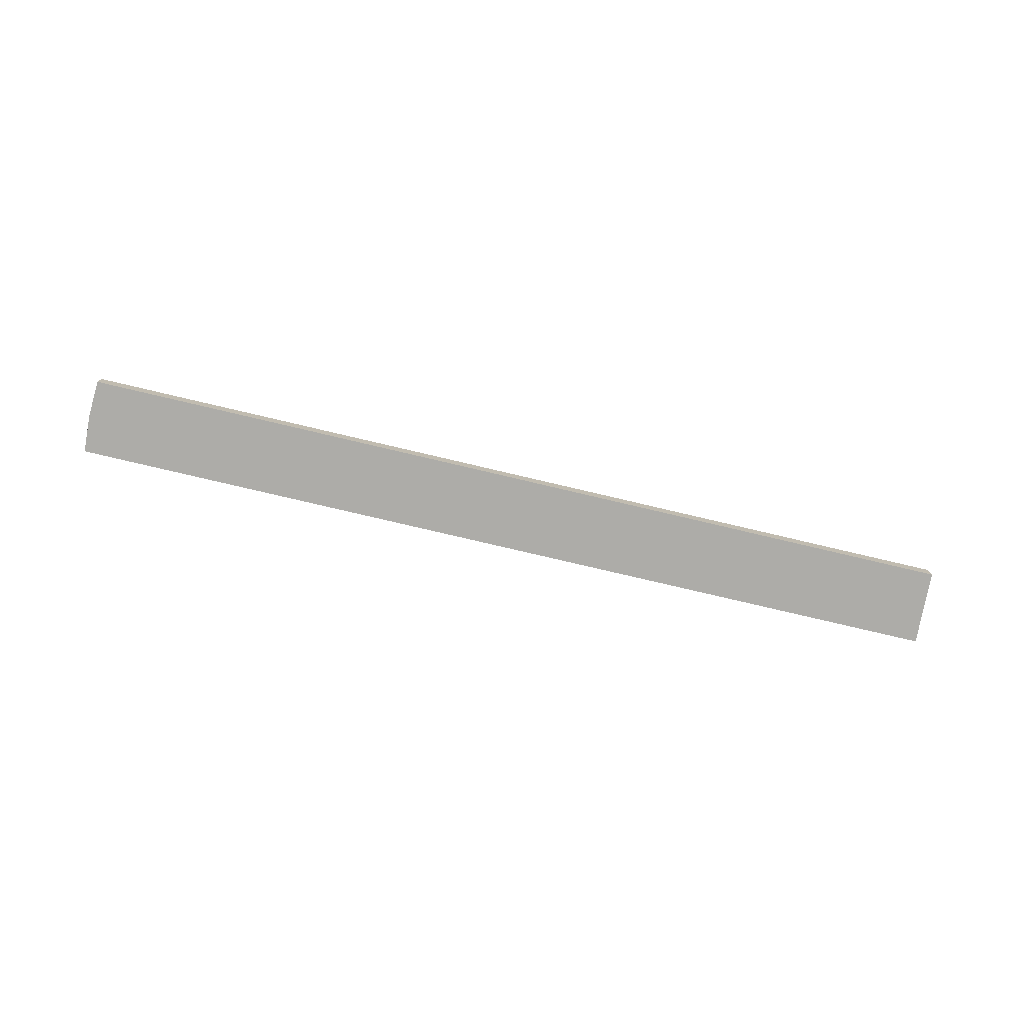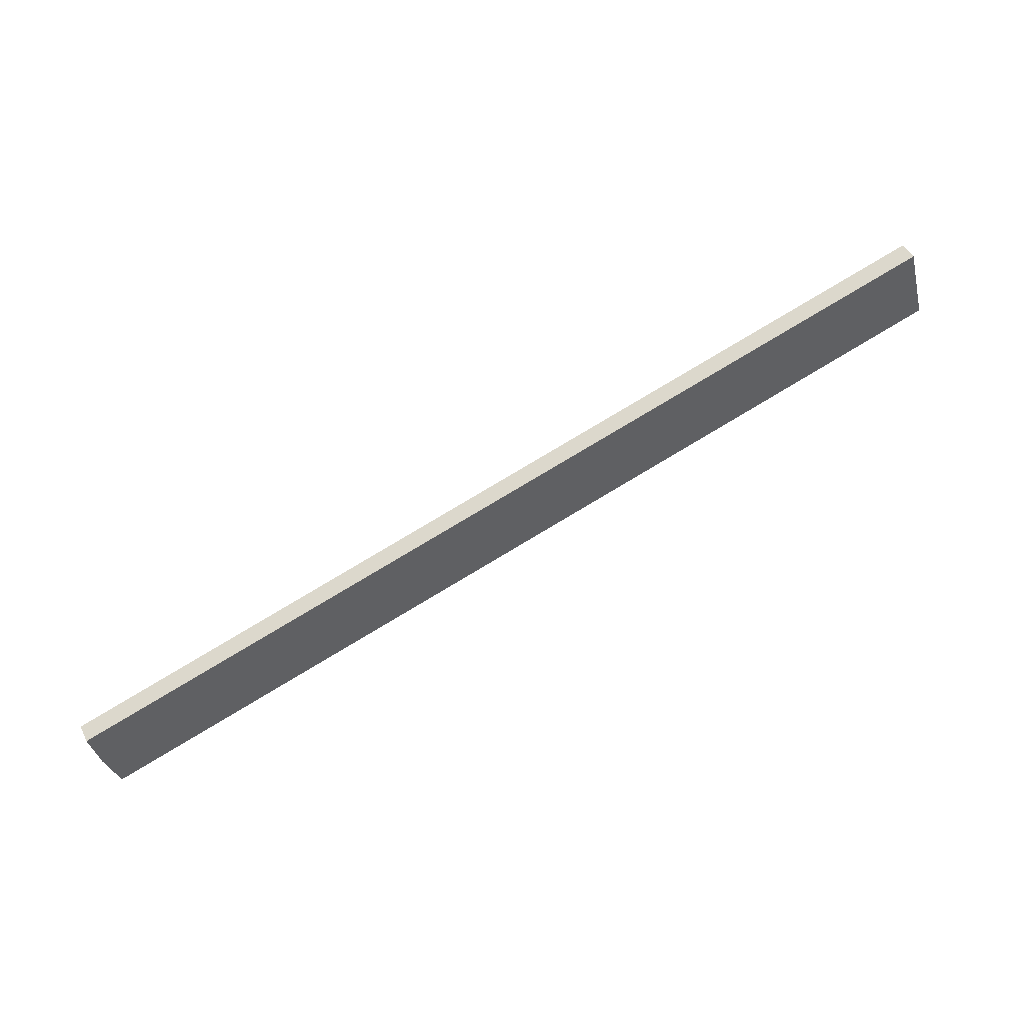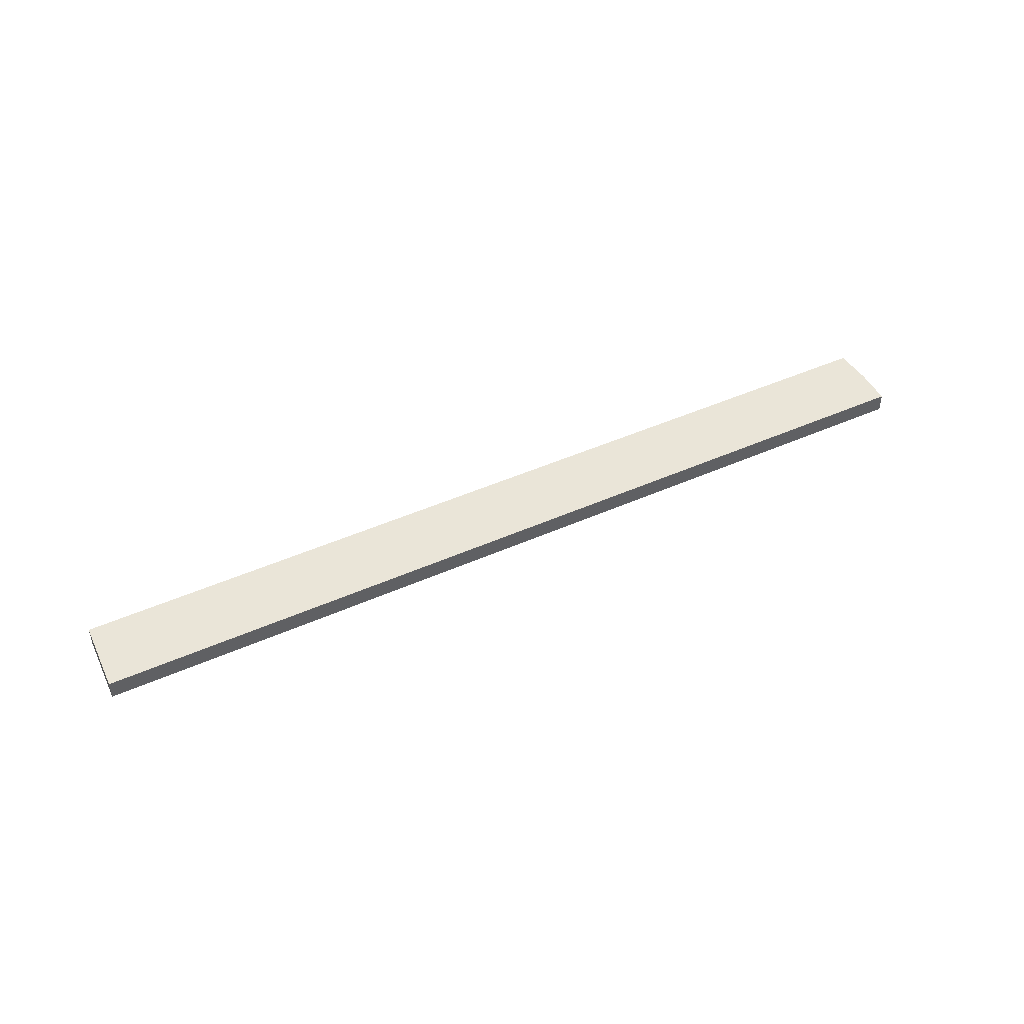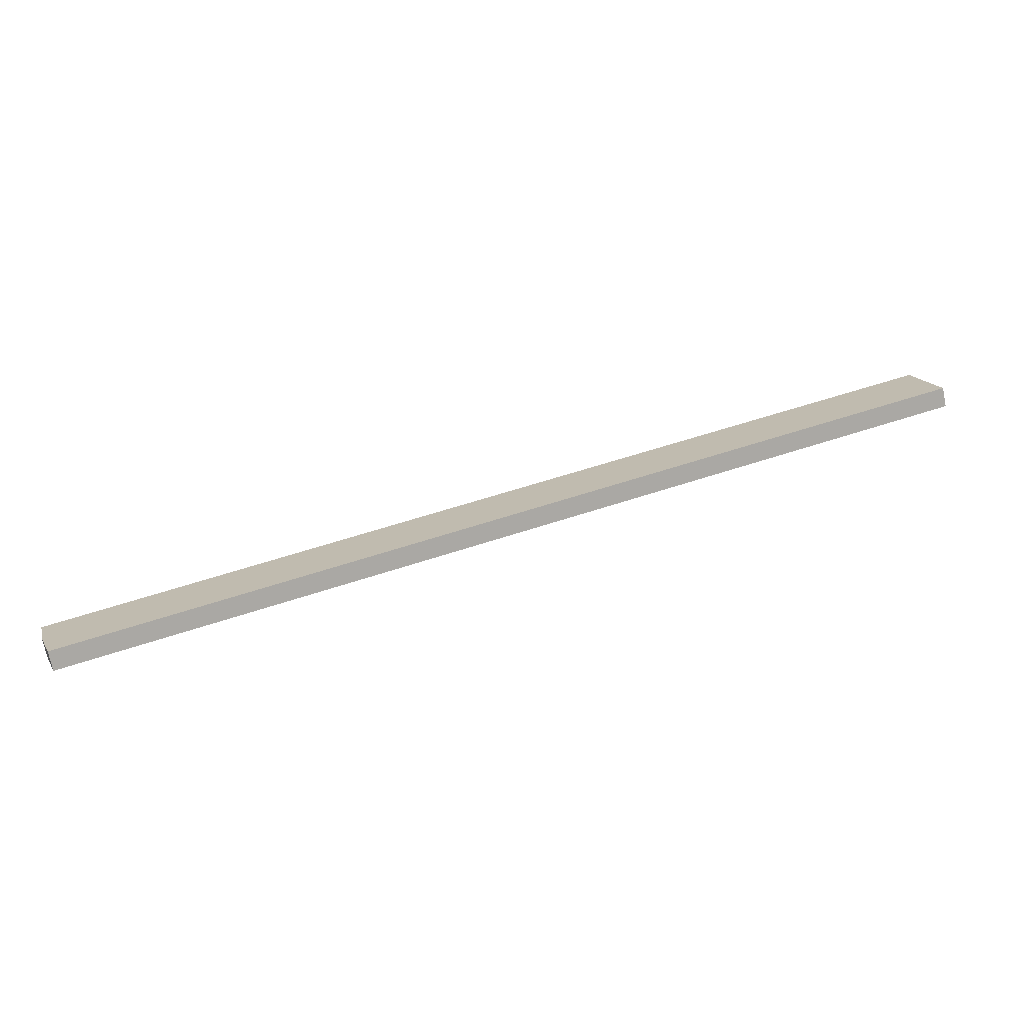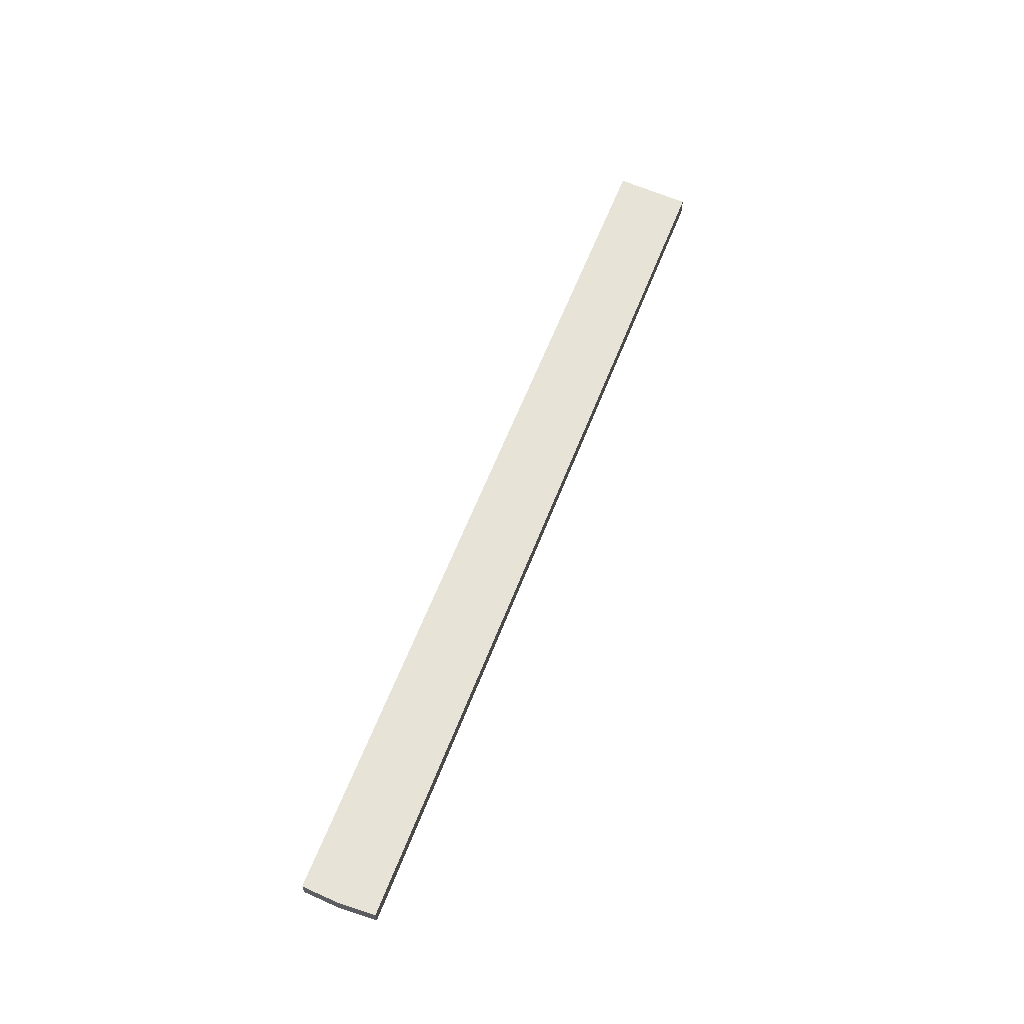
<metadata>
{"format":"obj","ext":"obj","renderer":"f3d","projection":"perspective","resolution":1024,"background":"white","views":[{"elev":-76.7,"azim":4.7,"up":"+Z"},{"elev":45.2,"azim":-25.2,"up":"+Y"},{"elev":45.2,"azim":170.6,"up":"+Z"},{"elev":-72.5,"azim":11.5,"up":"+Y"},{"elev":61.8,"azim":-50.7,"up":"+Z"}]}
</metadata>
<code>
o Component_8_29/Component_8/mesh3/mesh3-geometry#mesh3-geometry
v -0.7184 -0.2107 -0.005006
v -0.6318 -0.1826 -0.006903
v -0.7184 -0.2107 -0.006903
v -0.6318 -0.1826 -0.005006
v -0.6299 -0.1899 -0.006903
v -0.7174 -0.2144 -0.006903
v -0.6299 -0.1899 -0.005006
v -0.7174 -0.2144 -0.005006
v -0.7161 -0.2179 -0.006903
v -0.7161 -0.2179 -0.005006
f 1 2 3
f 2 1 4
f 5 3 2
f 6 1 3
f 1 7 4
f 7 2 4
f 5 6 3
f 2 7 5
f 1 6 8
f 8 7 1
f 6 5 9
f 7 9 5
f 9 8 6
f 7 8 10
f 9 7 10
f 8 9 10
f 3 2 1
f 4 1 2
f 2 3 5
f 3 1 6
f 4 7 1
f 4 2 7
f 3 6 5
f 5 7 2
f 8 6 1
f 1 7 8
f 9 5 6
f 5 9 7
f 6 8 9
f 10 8 7
f 10 7 9
f 10 9 8

</code>
